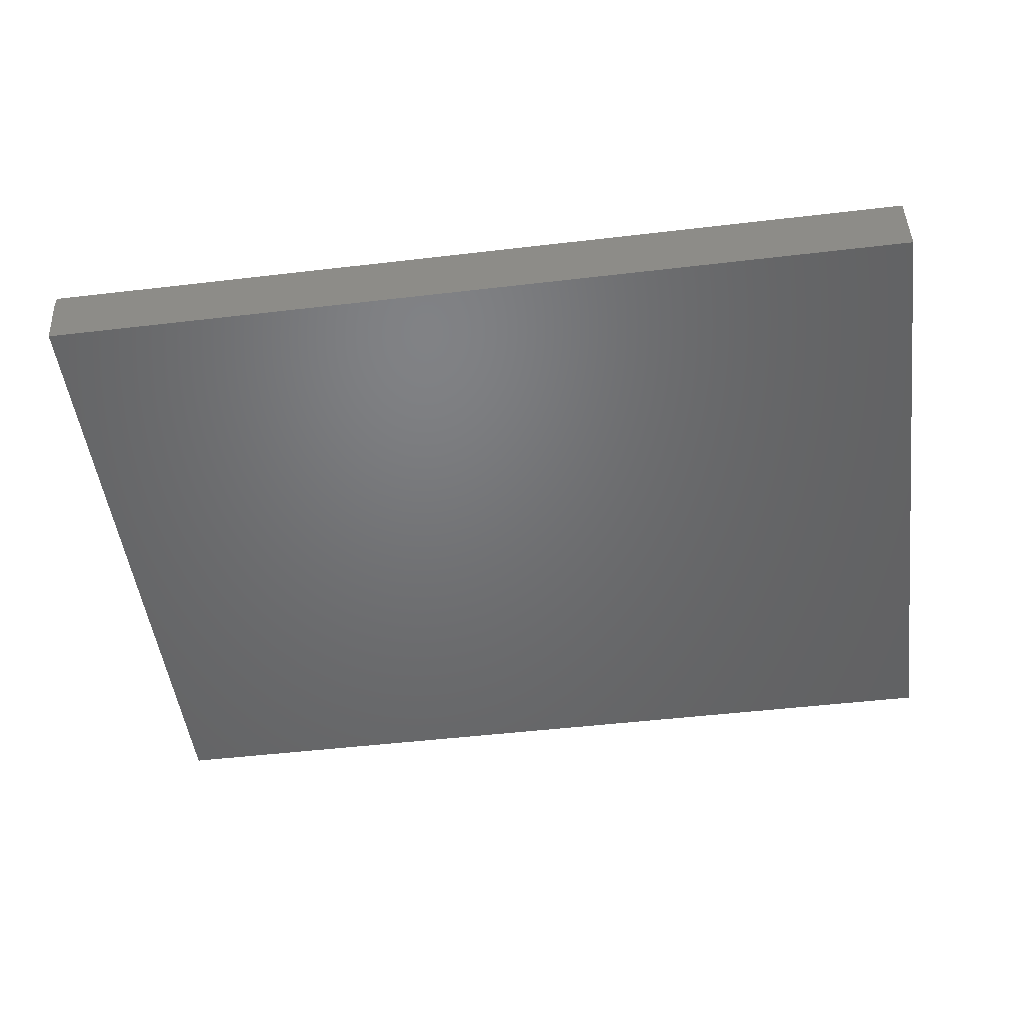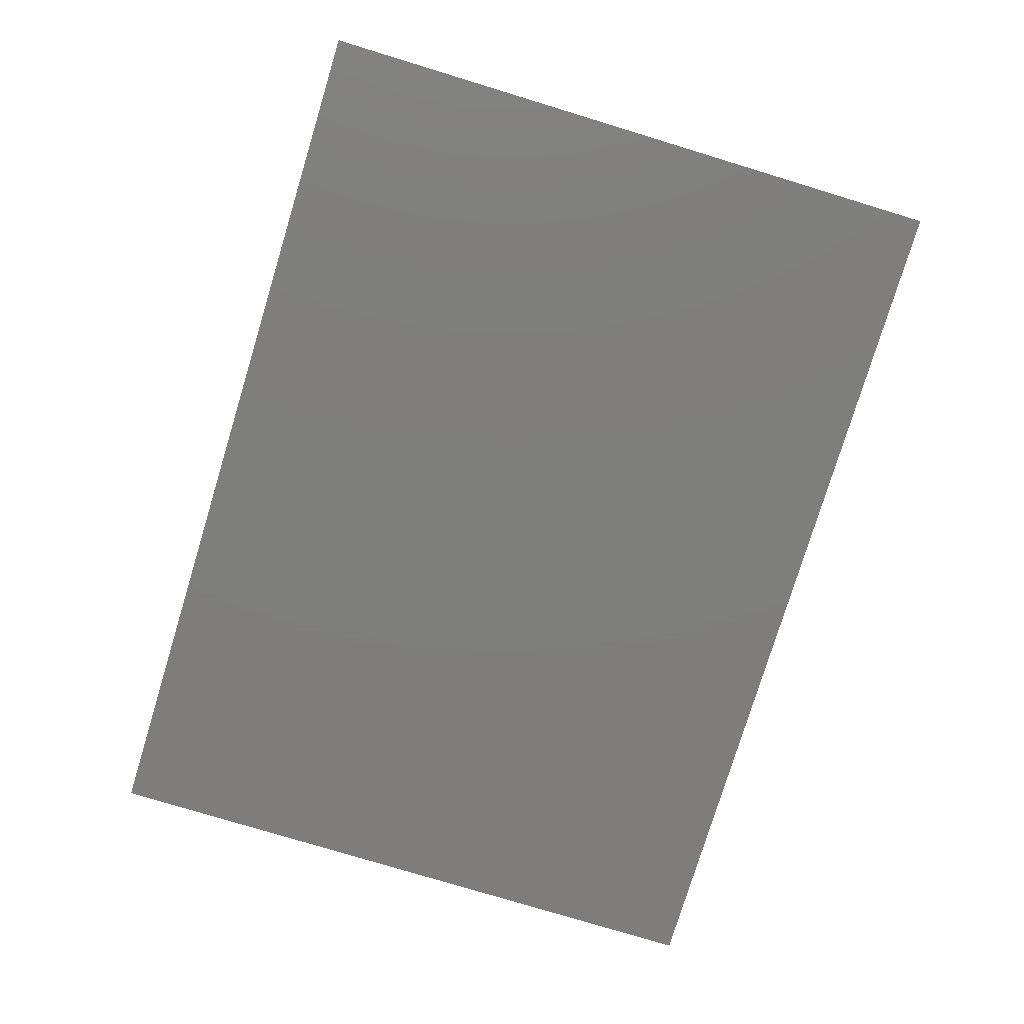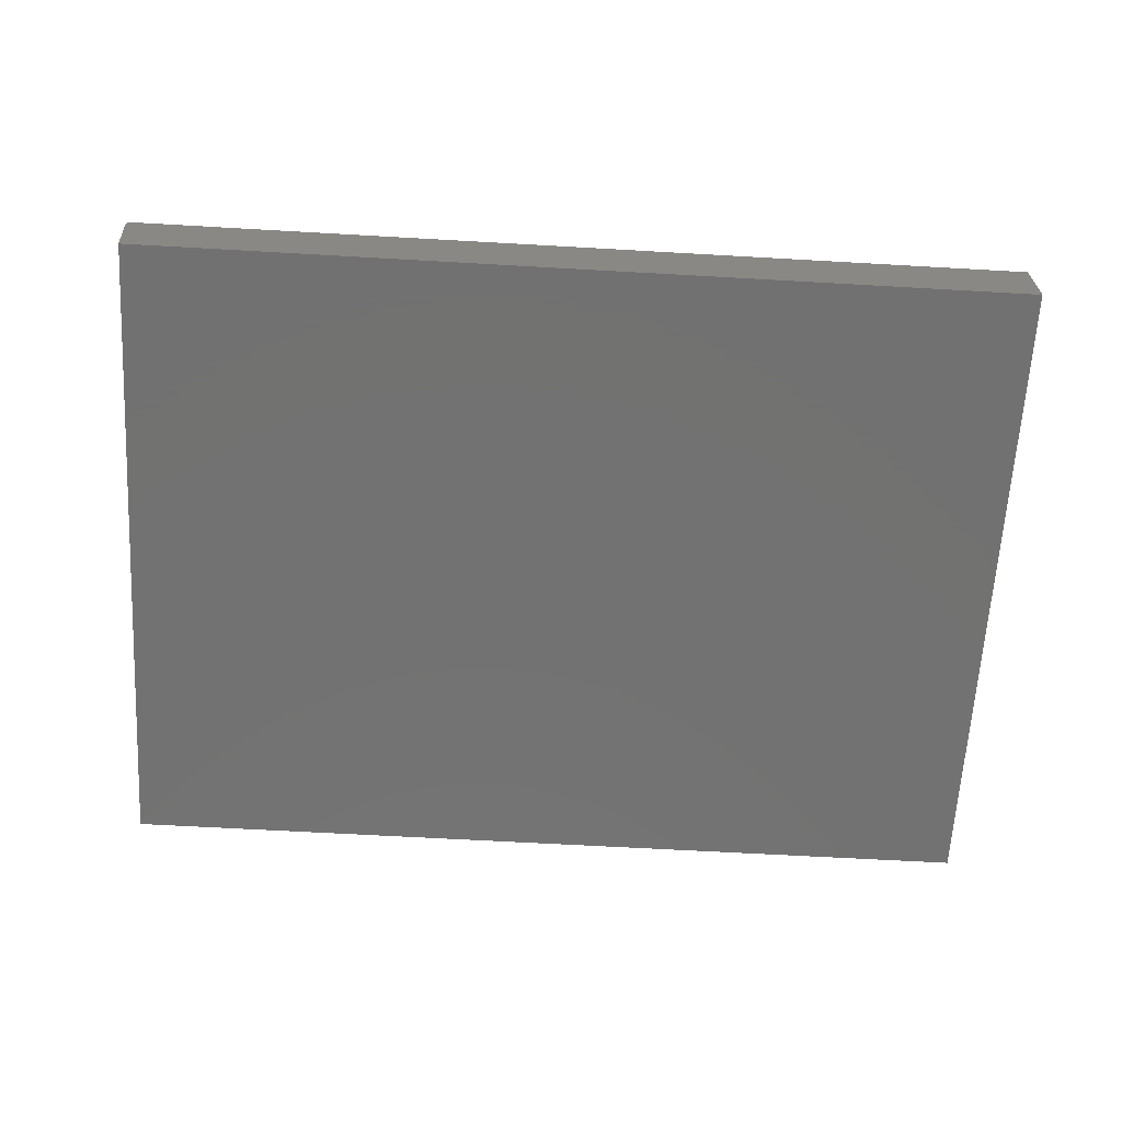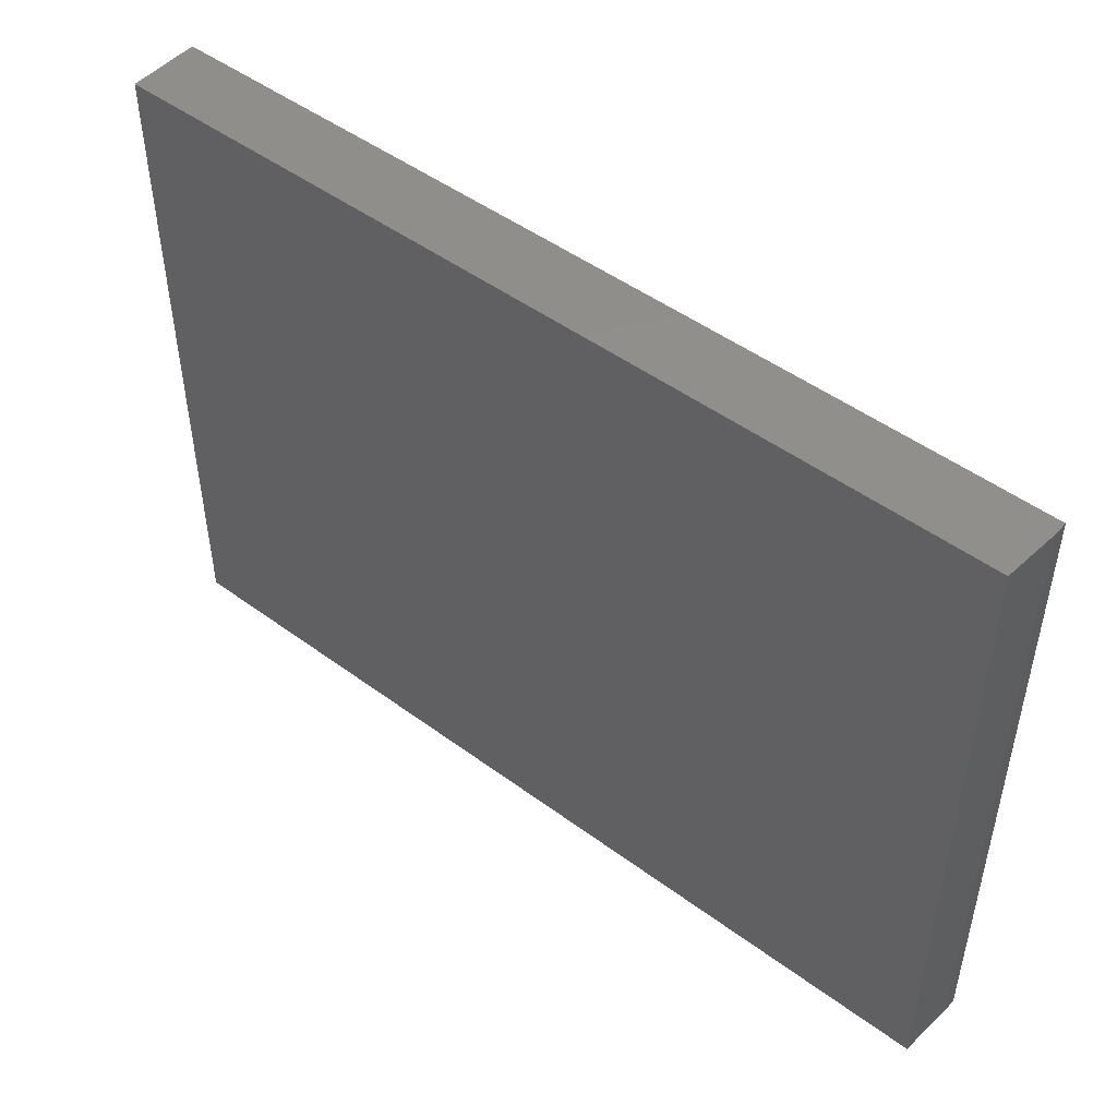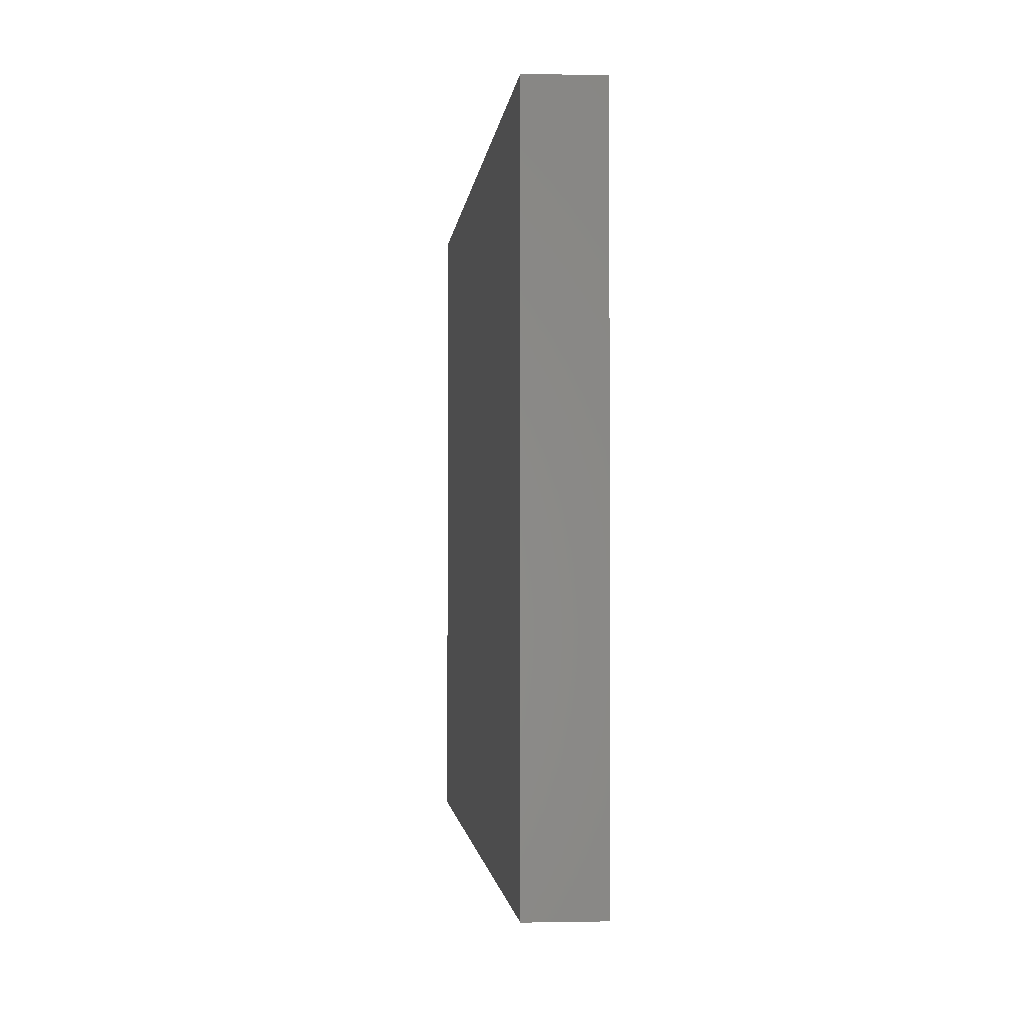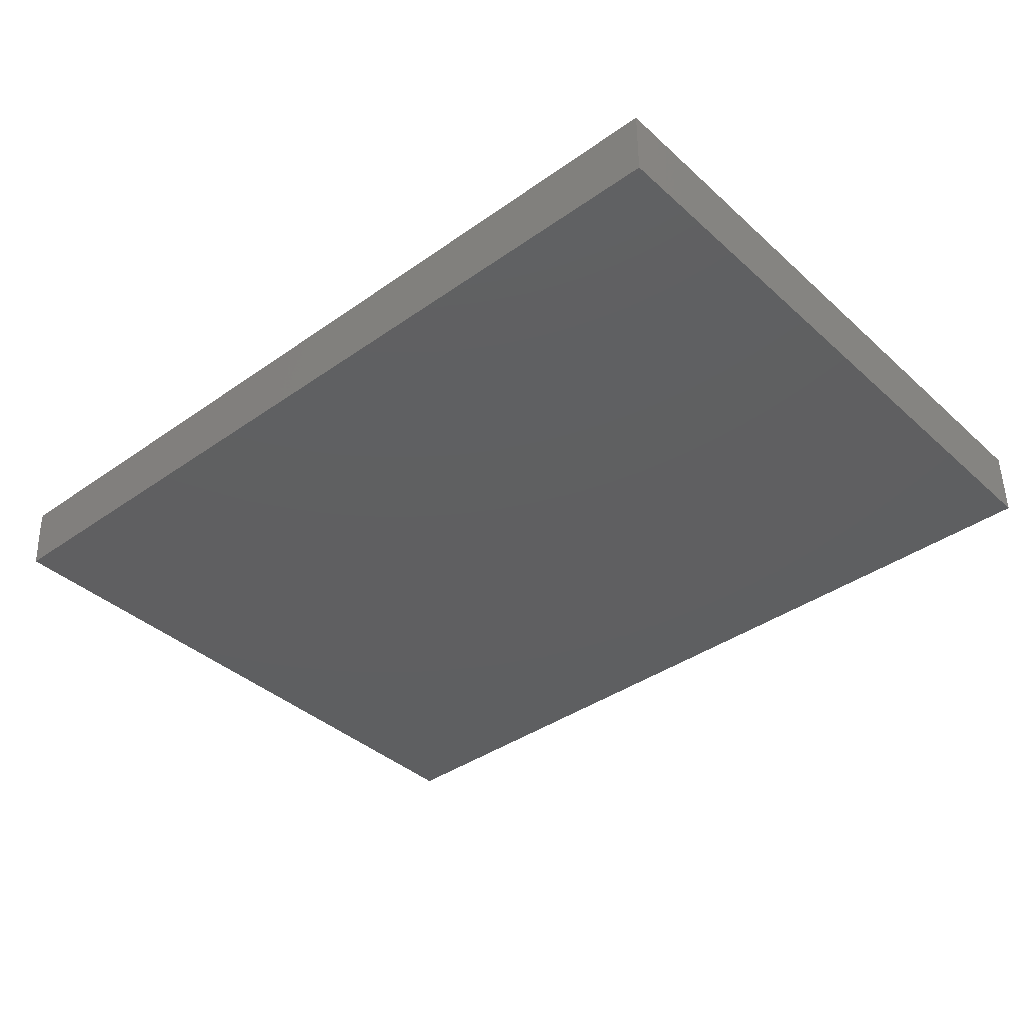
<metadata>
{"format":"stl","ext":"stl","renderer":"f3d","projection":"perspective","resolution":1024,"background":"white","views":[{"elev":-49.5,"azim":-172.6,"up":"+Y"},{"elev":-77.7,"azim":-106.9,"up":"+Y"},{"elev":-64.0,"azim":176.7,"up":"+Y"},{"elev":48.5,"azim":39.5,"up":"+Z"},{"elev":-1.6,"azim":-95.3,"up":"+Z"},{"elev":-38.8,"azim":-138.4,"up":"+Y"}]}
</metadata>
<code>
# stl→obj: 10 verts, 16 faces
v -0.75 -0.1172 -0.5547
v 0.7422 -0.1172 -0.5547
v -0.75 -0.1172 0.5506
v 0.7422 -0.1172 0.5506
v -0.75 1.227e-16 0.5506
v 0.75 2.892e-16 0.5506
v 0.75 -0.02344 0.5506
v 0.75 -0.02344 -0.5547
v 0.75 1.665e-16 -0.5547
v -0.75 0 -0.5547
f 1 2 3
f 3 2 4
f 5 3 6
f 6 3 4
f 6 4 7
f 8 9 7
f 7 9 6
f 1 10 2
f 2 10 9
f 2 9 8
f 4 2 7
f 7 2 8
f 10 5 9
f 9 5 6
f 3 5 1
f 1 5 10

</code>
